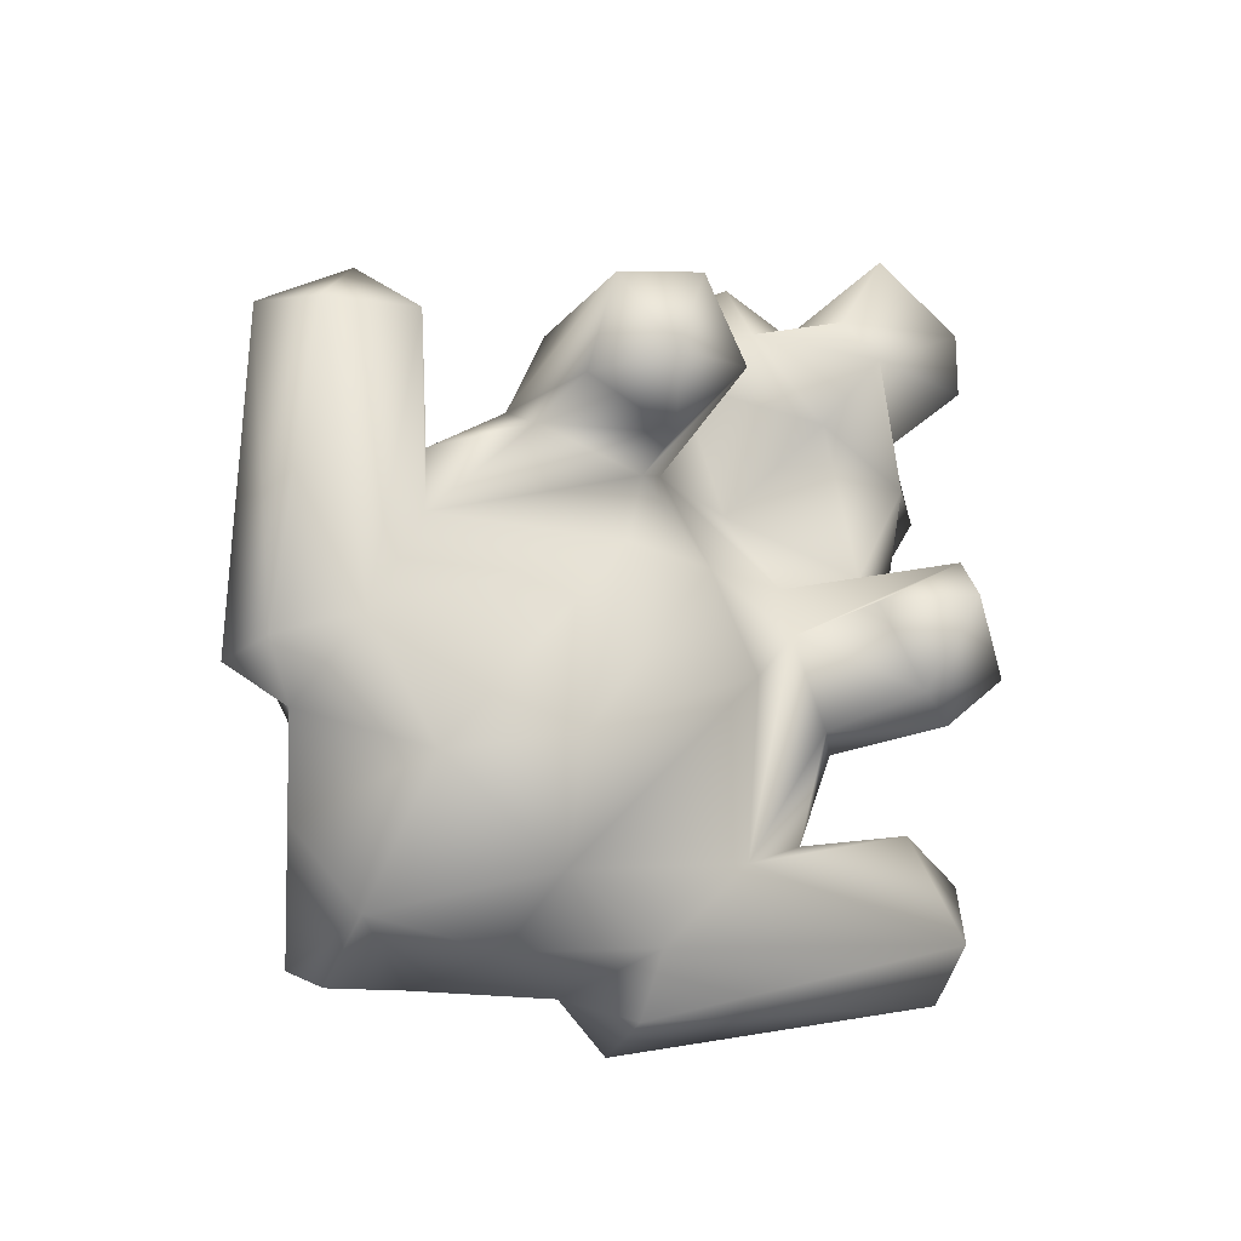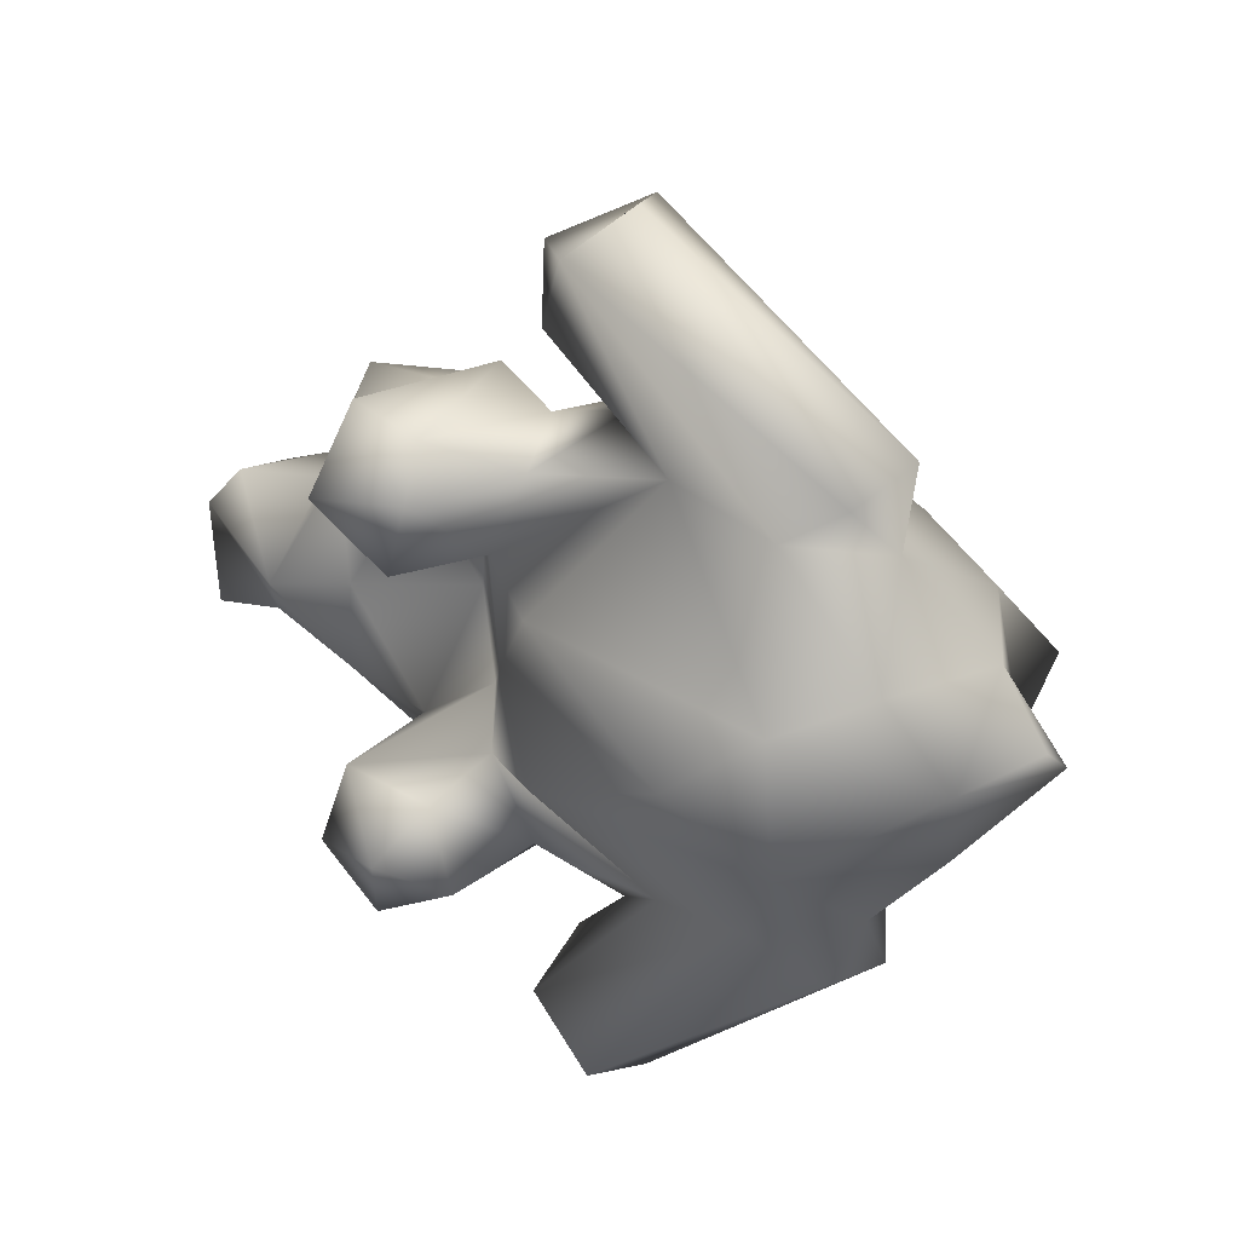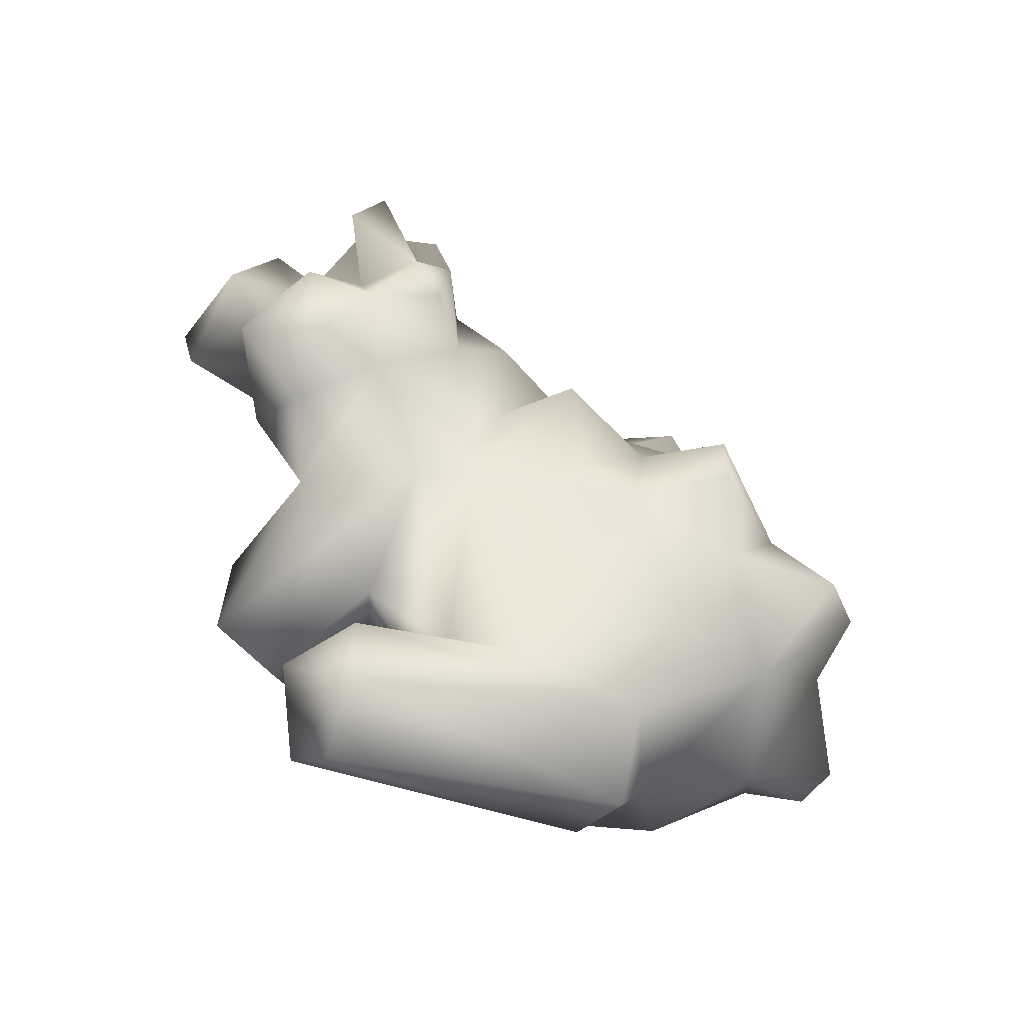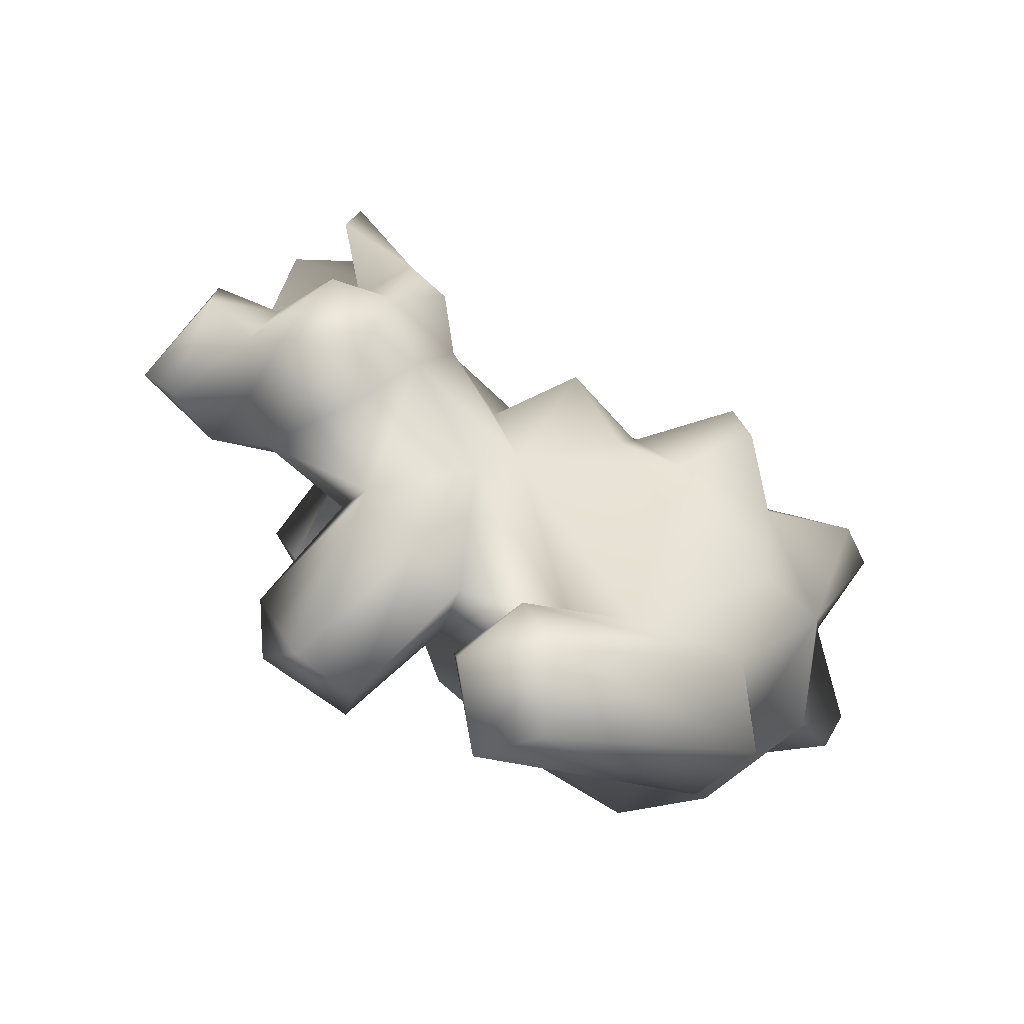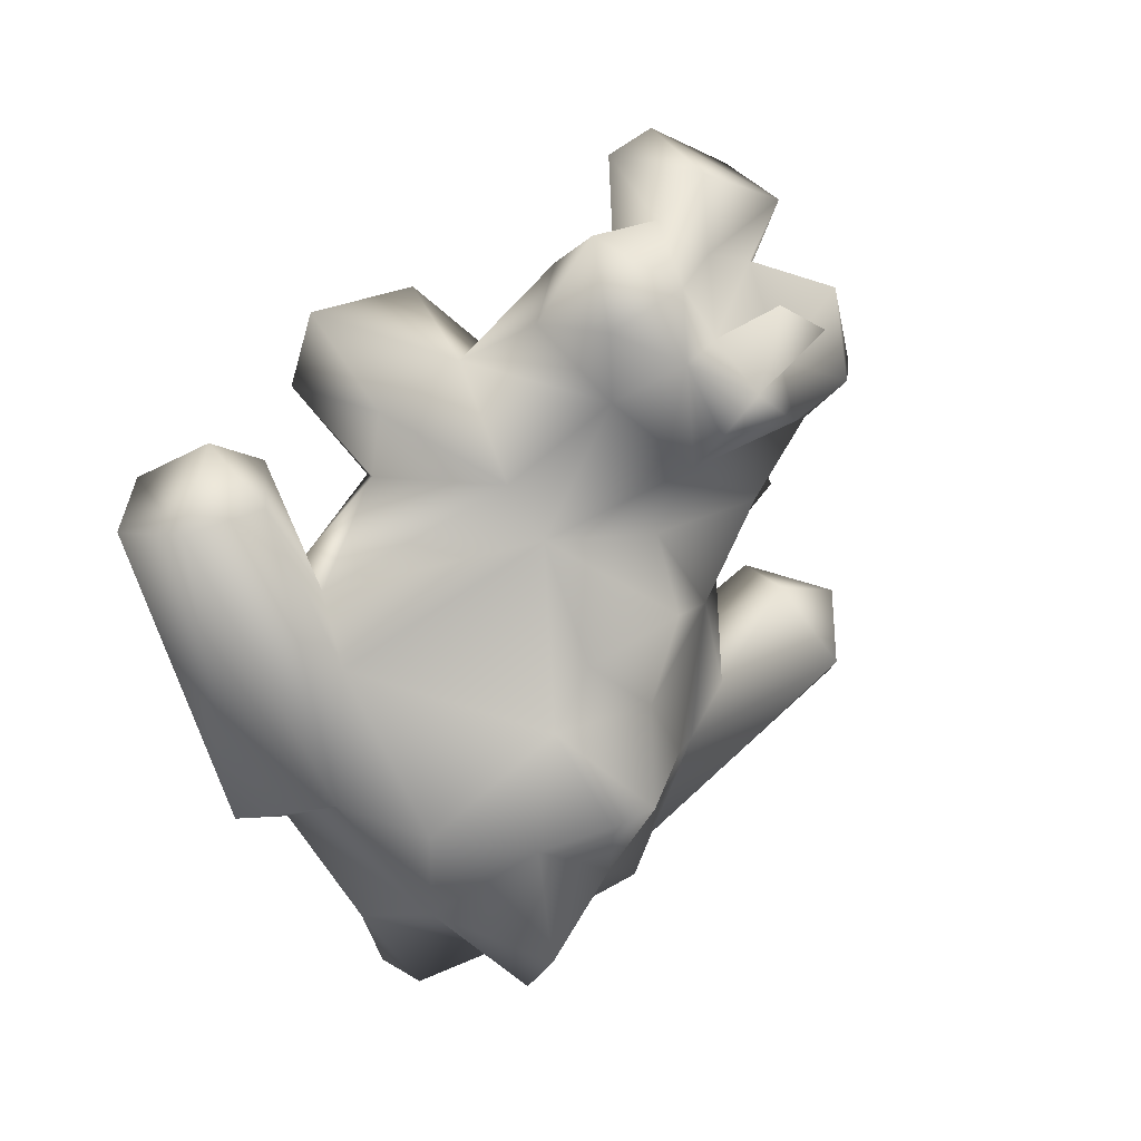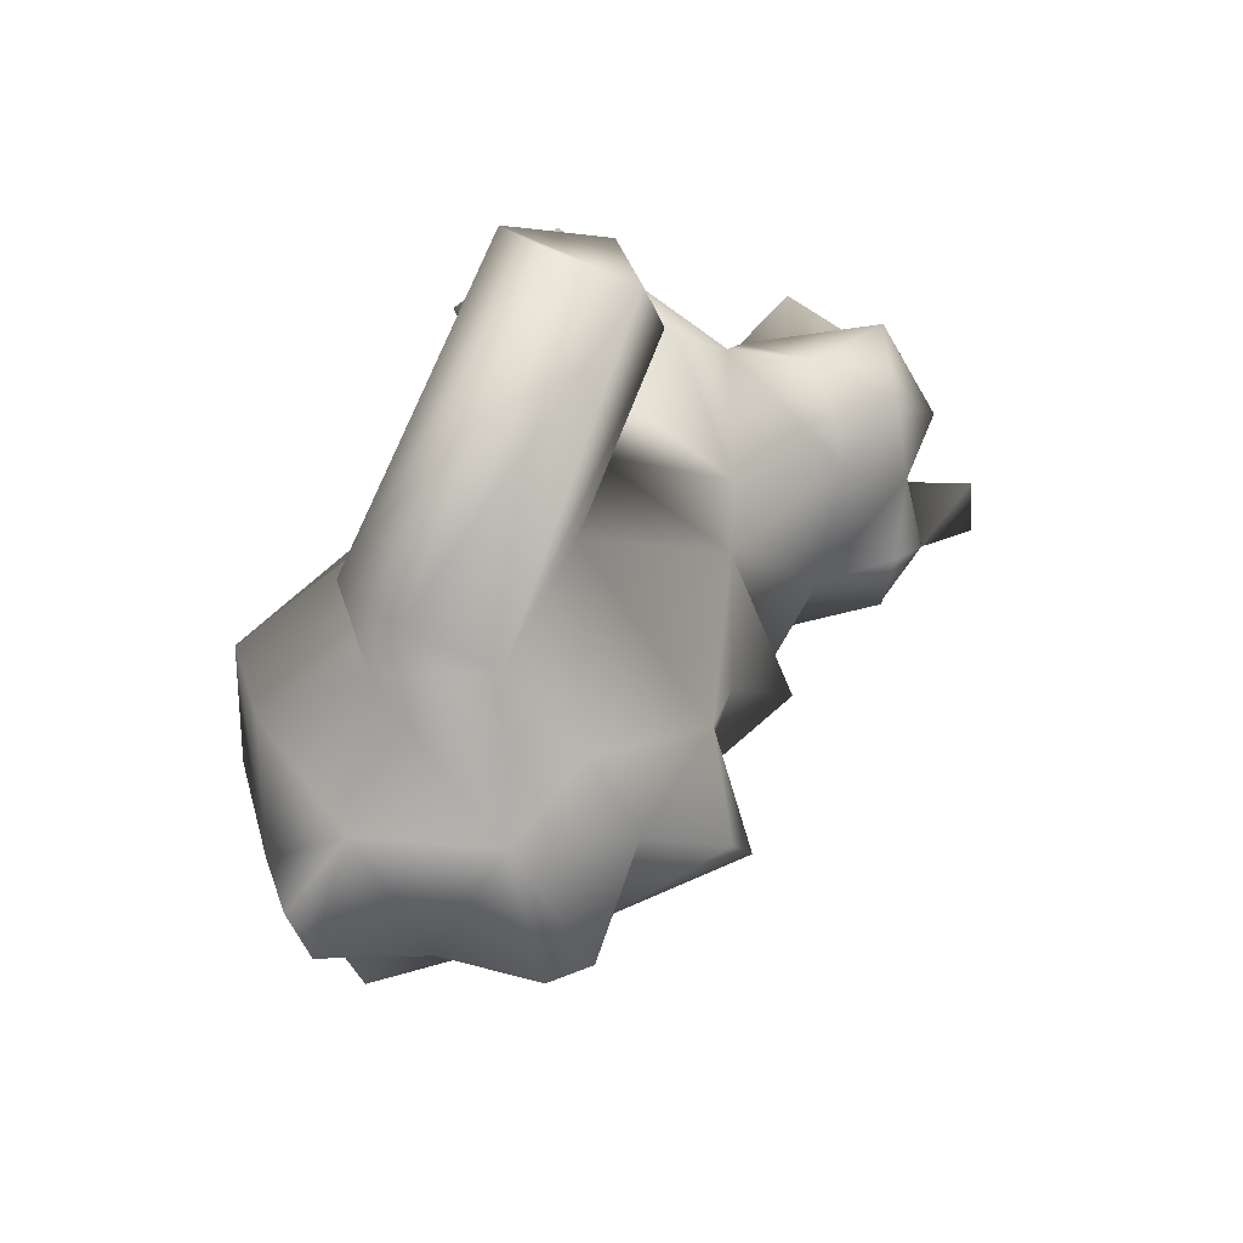
<metadata>
{"format":"obj","ext":"obj","renderer":"f3d","projection":"perspective","resolution":1024,"background":"white","views":[{"elev":-75.9,"azim":-47.7,"up":"+Y"},{"elev":-62.6,"azim":89.6,"up":"+Y"},{"elev":19.5,"azim":115.7,"up":"+Y"},{"elev":13.8,"azim":88.0,"up":"+Y"},{"elev":-13.6,"azim":139.7,"up":"+Z"},{"elev":-42.0,"azim":83.7,"up":"+Z"}]}
</metadata>
<code>
o lowpolymaybe
v 1.09 -0.3505 -4.353
v -0.4351 -0.9603 -4.619
v -0.1483 -2.203 -4.957
v 0.2045 -2.519 -4.679
v -0.001684 0.1514 -5.184
v 0.02226 0.6532 -4.934
v -0.1805 -2.769 -3.717
v 0.9624 -1.943 -4.226
v 2.175 -1.851 -3.097
v 1.682 0.3885 -3.572
v -0.7625 0.7893 -3.773
v 0.5876 1.058 -3.705
v -1.754 0.1297 -3.682
v -1.357 -2.194 -3.763
v 3.13 -1.558 -3.256
v 1.087 -2.968 -2.848
v -3.044 -1.639 -3.211
v -2.401 -0.6819 -3.262
v 2.361 -0.5373 -3.152
v 0.287 2.065 -3.491
v -1.098 1.701 -2.402
v 0.786 -3.287 -1.648
v -2.236 -2.025 -2.919
v -2.973 -2.216 -2.467
v 2.87 -2.235 -2.504
v -2.753 0.1333 -1.83
v 0.9572 1.797 -2.437
v -0.1144 2.341 -3.269
v -1.016 -3.161 -1.771
v 2.441 -2.126 -1.771
v -5.575 -0.1231 -0.5363
v 2.826 0.1604 -1.663
v -0.5078 1.846 -1.926
v -0.09782 -2.894 -0.5661
v 5.067 -0.8763 0.4848
v 5.318 0.5536 -0.5346
v -4.874 0.7227 -0.6308
v -1.445 1.823 -0.5215
v -3.15 0.3038 -1.074
v -0.05276 2.849 -1.059
v 0.6485 2.058 -1.635
v -5.165 -0.9347 0.1802
v 5.541 -0.4733 -0.3316
v 2.654 -1.004 -0.6717
v 1.289 1.992 -0.2145
v -2.692 -0.9117 -0.6068
v -1.02 -1.247 0.8557
v -2.44 -1.975 -1.567
v -3.126 -0.1625 -0.2498
v 3.121 -0.2182 -0.2522
v 3.944 0.08563 0.6934
v 3.207 0.2597 -0.8014
v 4.438 0.8813 -0.1445
v 1.815 1.959 0.3739
v -4 0.5857 0.2886
v -0.2274 2.284 0.07543
v 1.064 -1.204 0.881
v -4.306 -0.4135 0.8275
v -5.088 0.4605 0.4374
v 2.754 0.5822 0.6007
v -2.139 1.912 1.092
v -1.302 2.864 0.5596
v 0.01986 3.204 0.6406
v 4.87 0.3263 0.6691
v -0.006855 -0.2833 1.178
v 2.321 -0.1196 0.8609
v -2.493 -0.01452 0.8234
v 3.114 1.192 1.181
v -3.008 1.426 1.363
v 2.451 1.846 1.788
v -2.006 3.047 1.696
v 1.372 3.299 1.143
v 0.3508 4.048 0.7587
v 0.9577 4.124 1.486
v -0.7468 4.117 1.148
v -2.636 -0.9233 1.729
v -2.736 0.6379 0.5515
v 2.418 -1.219 2.127
v 3.003 -0.7861 1.997
v 1.258 0.01641 1.296
v -1.263 -0.03262 1.296
v -0.9462 1.085 1.294
v 0.01408 1.727 1.452
v 1.018 1.222 1.412
v 2.173 2.915 2.013
v -1.483 4.275 1.758
v 1.886 3.852 1.73
v -0.4953 4.159 1.848
v -0.2265 5.148 1.897
v 0.132 4.428 1.217
v 0.3632 5.034 2.088
v 0.4657 4.079 1.911
v -2.17 -1.097 2.632
v -1.486 -0.8462 1.989
v 1.399 -0.8366 2.363
v 1.945 0.2419 3.249
v -1.396 -0.08847 2.971
v -3.176 -0.4431 2.646
v -0.007492 1.797 3.036
v -2.205 1.79 2
v 1.582 1.414 2.156
v -1.55 1.437 2.166
v -2.093 3.729 2.258
v 1.292 4.429 2.242
v 2.178 -0.5045 3.22
v 3.195 -0.1332 2.731
v -1.312 2.154 3.108
v 1.304 2.205 3.165
v -1.761 3.299 3.151
v 2.042 3.738 2.88
v -0.4 3.766 3.153
v -1.243 4.35 2.855
v 0.3363 3.835 3.037
v -2.478 0.02011 3.315
v 0.9087 3.583 3.396
v -0.1113 1.986 4.024
v -0.8382 3.347 3.325
v -0.6599 2.42 3.987
v 0.9204 2.806 3.402
v -0.6443 4.035 3.909
v 0.6129 4.058 3.911
v -0.8231 2.934 4.763
v 1.004 2.838 4.415
v 0.4794 3.012 4.846
f 2 3 14
f 1 2 5
f 3 8 4
f 1 5 6
f 6 5 11
f 12 1 6
f 3 2 8
f 3 4 7
f 9 8 1
f 7 14 3
f 7 4 8
f 1 8 2
f 10 1 12
f 11 12 6
f 13 2 14
f 11 5 2
f 13 11 2
f 7 8 16
f 9 16 8
f 19 9 1
f 14 23 13
f 17 18 23
f 18 13 23
f 1 10 19
f 9 19 15
f 20 12 11
f 28 20 11
f 11 13 21
f 29 14 7
f 29 7 22
f 7 16 22
f 9 15 25
f 16 9 30
f 24 17 23
f 13 18 26
f 28 11 21
f 12 27 10
f 26 21 13
f 28 27 20
f 32 19 10
f 32 10 27
f 20 27 12
f 48 24 23
f 30 22 16
f 14 29 23
f 30 9 25
f 17 31 18
f 19 36 15
f 37 26 18
f 33 41 27
f 33 27 28
f 21 33 28
f 25 35 30
f 48 42 24
f 34 29 22
f 29 48 23
f 24 31 17
f 24 42 31
f 19 32 53
f 52 53 32
f 21 26 38
f 45 32 27
f 41 45 27
f 33 40 41
f 30 44 22
f 36 43 15
f 43 25 15
f 26 37 39
f 19 53 36
f 52 32 45
f 31 37 18
f 38 26 39
f 45 41 40
f 21 38 33
f 40 33 38
f 44 57 22
f 35 44 30
f 22 57 34
f 47 29 34
f 29 47 48
f 35 25 43
f 44 51 50
f 77 39 49
f 51 44 35
f 55 49 39
f 51 52 50
f 51 53 52
f 37 55 39
f 59 55 37
f 77 38 39
f 31 59 37
f 54 52 45
f 38 56 40
f 54 60 52
f 45 40 56
f 47 46 48
f 46 58 48
f 49 58 46
f 58 42 48
f 67 49 46
f 44 50 66
f 58 49 55
f 59 31 42
f 35 43 36
f 64 35 36
f 77 49 67
f 50 60 66
f 52 60 50
f 53 64 36
f 53 51 64
f 61 62 77
f 38 77 62
f 62 63 56
f 38 62 56
f 56 63 45
f 45 63 72
f 54 45 72
f 44 80 57
f 66 80 44
f 35 64 51
f 65 34 57
f 81 46 47
f 59 42 58
f 47 34 65
f 81 67 46
f 59 58 55
f 54 68 60
f 60 79 66
f 69 61 77
f 54 70 68
f 72 85 70
f 71 62 61
f 54 72 70
f 71 63 62
f 63 75 73
f 73 74 63
f 75 90 73
f 67 94 76
f 67 81 94
f 78 80 66
f 79 78 66
f 76 98 77
f 69 77 98
f 67 76 77
f 65 57 80
f 95 80 78
f 81 47 65
f 81 65 82
f 68 79 60
f 68 106 79
f 84 65 80
f 82 65 84
f 83 82 84
f 61 69 100
f 83 102 82
f 71 75 63
f 86 75 71
f 100 71 61
f 72 87 85
f 90 75 88
f 88 89 90
f 74 104 87
f 86 71 103
f 92 74 90
f 90 74 73
f 72 63 74
f 87 72 74
f 92 90 91
f 91 90 89
f 93 76 94
f 93 98 76
f 81 97 94
f 82 97 81
f 96 80 95
f 69 98 114
f 101 99 83
f 96 84 80
f 114 100 69
f 70 106 68
f 101 84 96
f 101 83 84
f 109 71 100
f 107 100 102
f 99 102 83
f 107 109 100
f 110 85 87
f 103 112 86
f 111 92 88
f 104 110 87
f 86 88 75
f 111 88 112
f 109 103 71
f 108 70 85
f 92 104 74
f 91 88 92
f 88 91 89
f 88 86 112
f 78 105 95
f 106 78 79
f 106 105 78
f 93 94 97
f 97 114 93
f 95 105 96
f 97 100 114
f 70 101 96
f 102 100 97
f 106 70 96
f 102 99 107
f 97 82 102
f 108 99 101
f 108 101 70
f 113 115 104
f 104 115 110
f 112 103 109
f 108 85 110
f 104 92 113
f 111 113 92
f 105 106 96
f 114 98 93
f 108 116 99
f 99 116 107
f 118 107 116
f 109 107 117
f 111 120 113
f 113 121 115
f 120 121 113
f 112 117 111
f 107 118 117
f 117 120 111
f 110 115 119
f 108 110 119
f 112 109 117
f 119 116 108
f 122 120 117
f 115 123 119
f 124 118 116
f 123 116 119
f 122 117 118
f 115 121 123
f 123 124 116
f 122 118 124
f 121 124 123
f 121 120 124
f 124 120 122

</code>
